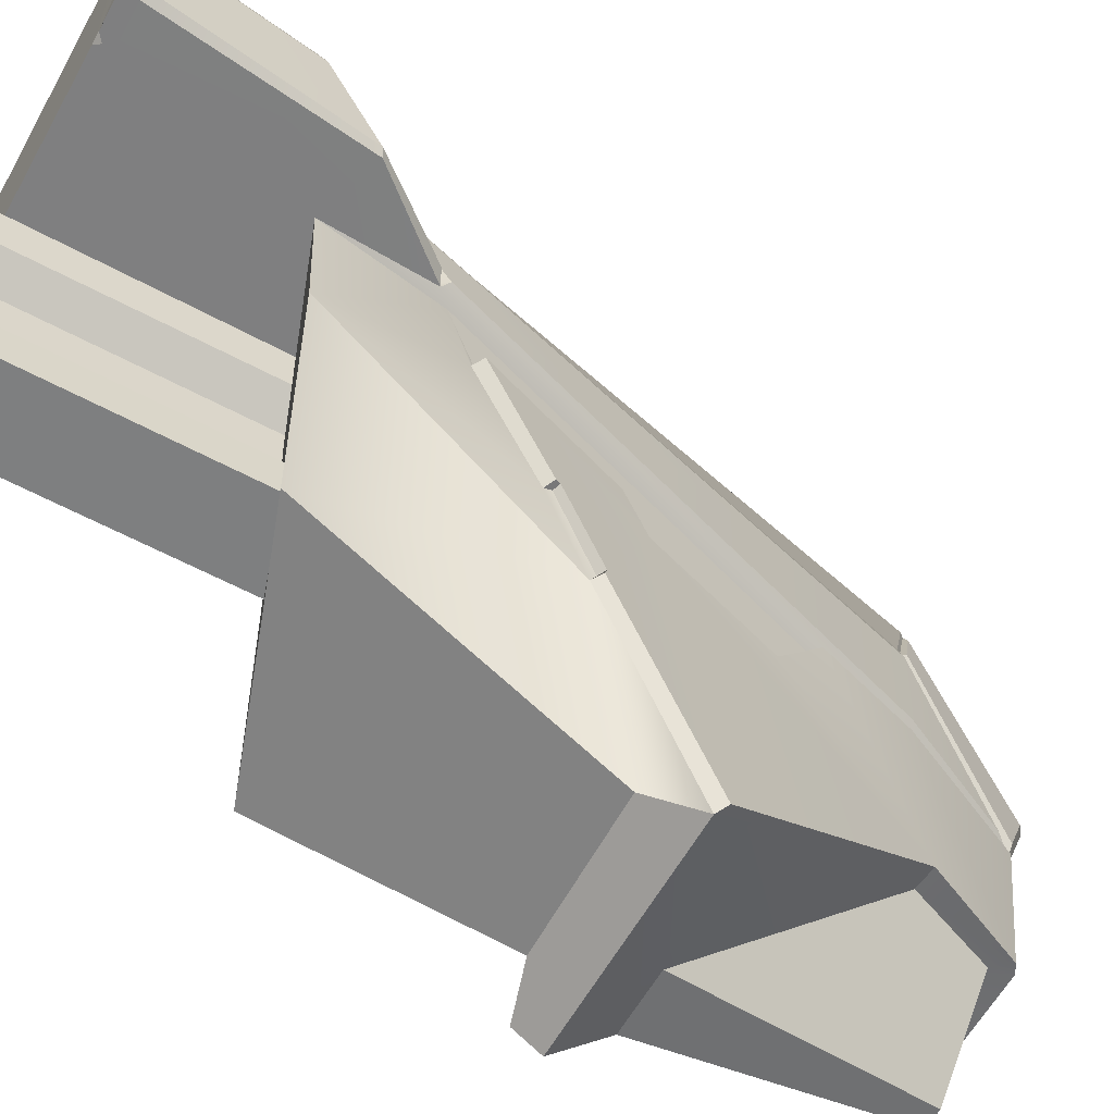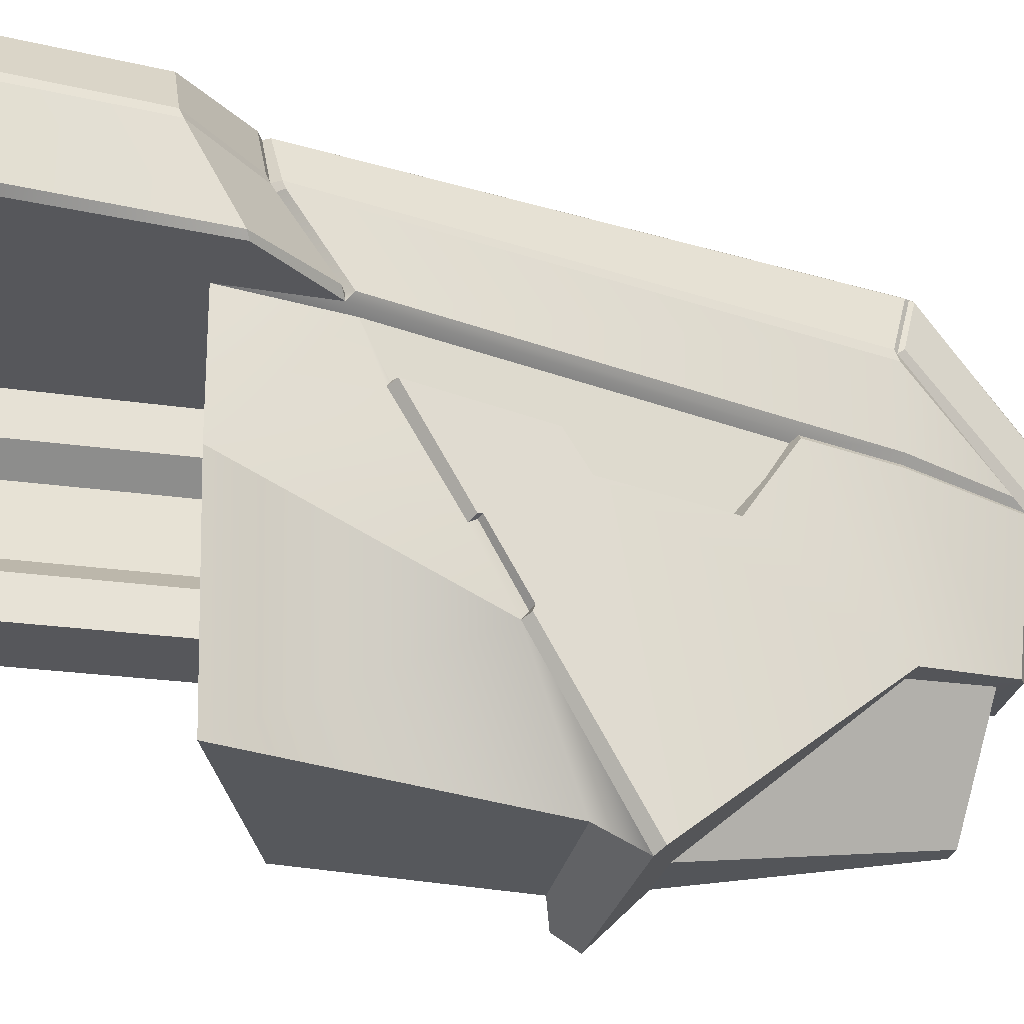
<metadata>
{"format":"obj","ext":"obj","renderer":"f3d","projection":"perspective","resolution":1024,"background":"white","views":[{"elev":-59.7,"azim":-118.9,"up":"+Y"},{"elev":-27.1,"azim":-102.2,"up":"+Y"}]}
</metadata>
<code>
v 0.249 0.8946 4.448
v 0.5474 0.8946 5.057
v 0.2291 1.342 4.445
v -0.5814 0.8946 1.885
v -0.564 1.347 1.593
v 0.3435 1.736 4.55
v 0.3791 1.755 4.581
v 1 1.755 4.581
v 0.3435 1.736 4.55
v 1 1.735 4.55
v 0.2526 1.42 4.48
v 0.5904 0.923 5.156
v 0.6003 1.124 5.23
v 0.3361 1.721 4.572
v 0.6389 0.903 5.18
v 1 0.903 5.18
v 1 1.136 5.267
v 0.6481 1.136 5.267
v -0.5141 0.5617 2.074
v -0.4447 0.03225 2.409
v -0.4337 0.03955 2.434
v -0.2334 0.3661 2.929
v -0.2767 0.5522 2.789
v -0.3728 -0.3017 2.656
v -0.3754 -0.3349 2.645
v -0.2335 -1.203 3.199
v 0.2619 -0.1179 4.448
v -0.01506 0.3633 3.618
v 0.09511 0.8243 3.924
v 0.258 0.8238 4.443
v 0.5744 0.01189 5.036
v 0.5846 0.8258 5.133
v -0.2334 0.3661 2.929
v -0.3728 -0.3017 2.656
v -0.3754 -0.3349 2.645
v 0.6505 -0.05368 4.385
v 0.8395 -0.6179 4.214
v 1 -0.6179 4.214
v 0.6505 -0.05368 4.385
v 1 -0.05365 4.391
v 0.3849 -0.1226 4.433
v 0.6621 -0.9259 3.458
v 0.8878 -0.6779 4.802
v 0.6359 -0.005272 4.942
v 0.6621 -0.9259 3.458
v -0.1888 -1.235 3.157
v 1 -1.23 3.156
v 1 -0.924 3.457
v 0.3849 -0.1226 4.433
v 1 -0.924 3.457
v 1 -0.6779 4.802
v 0.8878 -0.6779 4.802
v 0.6621 -0.9259 3.458
v 0.6359 -0.005272 4.942
v 0.7058 -0.05517 4.921
v 1 -0.05517 4.921
v 1 -0.05517 4.921
v 1 0.007424 4.939
v 0.8878 -0.6779 4.802
v 0.9034 -0.6179 4.813
v 1 -0.6779 4.802
v 0.7058 -0.05517 4.921
v 1 -0.6179 4.813
v 0.9034 -0.6179 4.813
v 0.7058 -0.05517 4.921
v 0.6505 -0.05368 4.385
v 1 -0.05365 4.391
v 1 -0.05517 4.921
v 1 -0.6179 4.813
v 1 -0.6179 4.214
v 0.8395 -0.6179 4.214
v 0.9034 -0.6179 4.813
v 0.9034 -0.6179 4.813
v 0.8395 -0.6179 4.214
v 0.6505 -0.05368 4.385
v 0.7058 -0.05517 4.921
v 0.6284 0.02038 5.067
v 1 0.02038 5.067
v 1 0.8258 5.162
v 0.6385 0.8258 5.162
v 0.04619 0.3871 3.586
v -0.01506 0.3633 3.618
v 0.09511 0.8243 3.924
v 0.09196 0.5605 3.724
v 0.1466 0.8236 3.889
v 0.1236 0.8541 3.925
v -0.01506 0.3633 3.618
v 0.04619 0.3871 3.586
v -0.1696 0.3889 2.929
v -0.2334 0.3661 2.929
v -0.2334 0.3661 2.929
v -0.1696 0.3889 2.929
v -0.2158 0.5681 2.787
v -0.2767 0.5522 2.789
v 0.09196 0.5605 3.724
v -0.2158 0.5681 2.787
v -0.1696 0.3889 2.929
v 0.04619 0.3871 3.586
v -0.2158 0.5681 2.787
v 0.09196 0.5605 3.724
v 0.1466 0.8236 3.889
v -0.4572 0.5705 2.051
v -0.503 0.8236 1.91
v -0.3335 -0.3564 2.607
v -0.3308 -0.3235 2.645
v -0.4 0.02911 2.419
v -0.4011 0.01054 2.38
v -0.3728 -0.3017 2.656
v -0.3308 -0.3235 2.645
v -0.3335 -0.3564 2.607
v -0.3754 -0.3349 2.645
v -0.4337 0.03955 2.434
v -0.4 0.02911 2.419
v -0.3308 -0.3235 2.645
v -0.4337 0.03955 2.434
v -0.3308 -0.3235 2.645
v -0.3728 -0.3017 2.656
v 0.5474 0.8946 5.057
v 0.6166 0.854 5.144
v 0.2579 1.396 4.446
v 0.2291 1.342 4.445
v 0.6166 0.854 5.144
v 0.5474 0.8946 5.057
v 0.249 0.8946 4.448
v 0.2875 0.854 4.444
v 0.1236 0.8541 3.925
v -0.5814 0.8946 1.885
v -0.5611 0.854 1.848
v -0.503 0.8236 1.91
v 0.1466 0.8236 3.889
v 0.6166 0.854 5.144
v 0.2875 0.854 4.444
v 0.258 0.8238 4.443
v 0.5846 0.8258 5.133
v 0.1236 0.8541 3.925
v 0.09511 0.8243 3.924
v -0.4447 0.03225 2.409
v -0.4011 0.01054 2.38
v -0.4 0.02911 2.419
v -0.4337 0.03955 2.434
v 0.3791 1.755 4.581
v 0.3361 1.721 4.572
v 0.6003 1.124 5.23
v 0.6481 1.136 5.267
v 0.6481 1.136 5.267
v 0.6003 1.124 5.23
v 0.5904 0.923 5.156
v 0.6389 0.903 5.18
v 1 1.136 5.267
v 1 1.755 4.581
v 0.3791 1.755 4.581
v 0.6481 1.136 5.267
v 0.6166 0.854 5.144
v 0.5904 0.923 5.156
v 0.2526 1.42 4.48
v 0.2579 1.396 4.446
v 0.6166 0.854 5.144
v 1 0.854 5.144
v 1 0.903 5.18
v 0.6389 0.903 5.18
v 0.5904 0.923 5.156
v 0.6166 0.854 5.144
v 0.6389 0.903 5.18
v -0.4572 0.5705 2.051
v -0.5141 0.5617 2.074
v -0.2767 0.5522 2.789
v -0.2158 0.5681 2.787
v 0.6385 0.8258 5.162
v 0.5846 0.8258 5.133
v 0.5744 0.01189 5.036
v 0.6284 0.02038 5.067
v 0.6359 -0.005272 4.942
v 1 0.007424 4.939
v 1 0.02038 5.067
v 0.6284 0.02038 5.067
v 0.5744 0.01189 5.036
v 0.3849 -0.1226 4.433
v 0.2619 -0.1179 4.448
v 0.6166 0.854 5.144
v 0.6385 0.8258 5.162
v 1 0.8258 5.162
v 1 0.854 5.144
v 0.6385 0.8258 5.162
v 0.6166 0.854 5.144
v 0.5846 0.8258 5.133
v 1 -0.05517 4.921
v 1 -0.05365 4.391
v 1 0.007424 4.939
v 1 0.007424 4.939
v 1 -0.05365 4.391
v 1 0.8258 5.162
v 1 0.02038 5.067
v 1 0.854 5.144
v 1 0.8541 4.225
v 1 0.903 5.18
v 1 1.527 4.089
v 1 1.136 5.267
v 1 1.735 4.55
v 1 1.755 4.581
v 1 1.529 1.724
v 1 1.756 1.514
v 1 -0.03364 4.213
v 1 -0.6149 3.623
v 1 1.529 1.125
v 1 1.756 1.125
v 1 1.529 0.2931
v 1 1.756 0.2927
v 1 -0.924 3.457
v 1 -0.6179 4.214
v 1 -0.6179 4.813
v 1 -0.6779 4.802
v 0.7403 -0.3997 3.596
v 0.7384 -1.083 2.945
v 0.7364 0.854 1.782
v 0.7403 0.8541 3.523
v 0.7436 0.06718 4
v 0.7436 0.8541 4
v 0.7065 -1.046 1.782
v 0.7436 0.8541 4
v 1 1.527 4.089
v 1 0.8541 4.225
v 1 -0.924 3.457
v 1 -1.23 3.156
v 1 -1.145 3.02
v 1 -0.6149 3.623
v 1 -0.6179 4.214
v 1 -0.6149 3.623
v 0.7384 -1.083 2.945
v 0.7403 -0.3997 3.596
v 1 -0.6149 3.623
v 0.7384 -1.083 2.945
v 1 -1.145 3.02
v 1 -0.03364 4.213
v 0.7436 0.06718 4
v 0.7436 0.8541 4
v 1 0.8541 4.225
v 0.7403 -0.3997 3.596
v 1 -0.6149 3.623
v 1 1.527 4.089
v 0.7436 0.8541 4
v 0.7403 0.8541 3.523
v 1 1.529 1.724
v 0.7364 0.854 1.782
v 0.674 0.854 1.306
v 1 1.529 1.125
v 1 1.756 1.514
v 1 1.755 4.512
v 1 1.735 4.55
v 0.7065 -1.046 1.782
v -0.6481 0.1064 1.305
v -0.5868 0.854 1.306
v -0.5081 -1.046 1.356
v 0.7065 -1.046 1.782
v -0.5868 0.854 1.306
v 0.7364 0.854 1.782
v 0.2619 -0.1179 4.448
v -0.2335 -1.203 3.199
v -0.1888 -1.235 3.157
v 0.3849 -0.1226 4.433
v -0.9205 0.8561 1.417
v -0.9466 0.8921 1.402
v -1.091 0.8929 0.294
v -1.054 0.8551 0.2903
v -0.9466 0.8921 1.402
v -0.9205 0.8561 1.417
v -0.5611 0.854 1.848
v -0.6182 0.8946 1.821
v -0.6182 0.8946 1.821
v -0.5611 0.854 1.848
v -0.5558 0.8946 1.845
v -0.52 1.351 1.554
v -0.5777 1.351 1.53
v -0.5558 0.8946 1.845
v -0.5611 0.854 1.848
v -0.5814 0.8946 1.885
v -0.564 1.347 1.593
v -0.564 1.347 1.593
v -0.52 1.351 1.554
v -0.5868 0.854 1.306
v -0.5611 0.854 1.848
v -0.9205 0.8561 1.417
v -0.8284 0.8547 0.3228
v -0.8663 0.8547 0.2928
v -1.054 0.8551 0.2903
v 0.674 0.854 1.306
v 0.7364 0.854 1.782
v -0.8052 0.8547 0.2932
v -0.8052 0.8547 0.2932
v 0.674 0.8549 0.2931
v -0.5611 0.854 1.848
v -0.5868 0.854 1.306
v -0.503 0.8236 1.91
v 0.674 0.8549 0.2931
v 1 1.529 0.2931
v 1 1.529 1.125
v 0.674 0.854 1.306
v -0.6481 0.1064 1.305
v -0.3335 -0.3564 2.607
v -0.4011 0.01054 2.38
v -0.4657 0.5434 2.037
v -0.503 0.8236 1.91
v -0.4572 0.5705 2.051
v -0.5868 0.854 1.306
v -0.02976 -1.051 2.945
v -0.5081 -1.046 1.356
v 0.7065 -1.046 1.782
v 0.7384 -1.083 2.945
v -0.3335 -0.3564 2.607
v -0.6481 0.1064 1.305
v -0.5081 -1.046 1.356
v -0.02976 -1.051 2.945
v -0.1888 -1.235 3.157
v -1.054 0.8551 0.2903
v -1.091 0.8929 0.294
v -0.8659 0.8592 0.2933
v -0.8663 0.8547 0.2928
v -1.084 1.347 0.2932
v -1.066 1.403 0.293
v -0.8659 0.8592 0.2933
v -0.8353 0.8852 0.2931
v -0.8228 1.723 0.2904
v -0.8052 0.8547 0.2932
v -0.7894 1.756 0.2903
v 0.674 0.8549 0.2931
v 1 1.756 0.2927
v 1 1.529 0.2931
v -0.8411 1.729 0.2905
v -0.3754 -0.3349 2.645
v -0.3335 -0.3564 2.607
v -0.1888 -1.235 3.157
v -0.2335 -1.203 3.199
v -0.1888 -1.235 3.157
v -0.02976 -1.051 2.945
v 0.7384 -1.083 2.945
v 1 -1.145 3.02
v 1 -1.23 3.156
v -0.4657 0.5434 2.037
v -0.5141 0.5617 2.074
v -0.4572 0.5705 2.051
v -0.4011 0.01054 2.38
v -0.4447 0.03225 2.409
v -0.5141 0.5617 2.074
v -0.4657 0.5434 2.037
v -0.503 -0.2084 0.06082
v -0.503 0.2084 0.06082
v -0.4468 0.1851 0
v -0.4468 -0.1851 0
v 0.4469 -0.1851 0
v 0 0 0
v 0.4469 0.1851 0
v 0.1851 -0.4468 0
v -0.1851 -0.4468 0
v -0.4468 -0.1851 0
v -0.4468 0.1851 0
v -0.1851 0.4469 3.815e-08
v 0.1851 0.4469 3.815e-08
v -0.2084 -0.503 0.06082
v -0.503 -0.2084 0.06082
v -0.4468 -0.1851 0
v -0.1851 -0.4468 0
v -0.503 0.2084 0.06082
v -0.2084 0.5031 0.06082
v -0.1851 0.4469 3.815e-08
v -0.4468 0.1851 0
v -0.05978 0.173 0.1352
v -0.05978 0.1732 2.437
v -0.2032 0.2835 2.437
v -0.2032 0.2833 0.1352
v -0.2032 0.2833 0.1352
v -0.2032 0.2835 2.437
v -0.2032 0.4955 2.437
v -0.2084 0.503 0.1352
v 0.2084 0.503 0.1352
v 0.2106 0.4955 2.437
v 0.2106 0.2835 2.437
v 0.2106 0.2833 0.1352
v -0.2084 -0.503 0.1352
v -0.2032 -0.4992 2.437
v -0.2032 -0.2905 2.437
v -0.2032 -0.2907 0.1352
v -0.2032 -0.2907 0.1352
v -0.2032 -0.2905 2.437
v -0.05978 -0.1683 2.437
v -0.05978 -0.1685 0.1352
v 0.06724 0.173 0.1352
v 0.06724 0.1732 2.437
v 0.06724 -0.1683 2.437
v 0.06724 -0.1685 0.1352
v 0.06724 -0.1685 0.1352
v 0.06724 -0.1683 2.437
v 0.2106 -0.2905 2.437
v 0.2106 -0.2907 0.1352
v 0.2106 -0.2907 0.1352
v 0.2106 -0.2905 2.437
v 0.2106 -0.4992 2.437
v 0.2084 -0.503 0.1352
v 0.2106 0.2833 0.1352
v 0.2106 0.2835 2.437
v 0.06724 0.1732 2.437
v 0.06724 0.173 0.1352
v -0.503 -0.2084 0.06082
v -0.503 -0.2084 0.1352
v -0.503 0.2084 0.1352
v -0.503 0.2084 0.06082
v -0.05978 -0.1685 0.1352
v -0.05978 -0.1683 2.437
v -0.05978 0.1732 2.437
v -0.05978 0.173 0.1352
v -0.2084 0.503 0.1352
v -0.2032 0.4955 2.437
v 0.2106 0.4955 2.437
v 0.2084 0.503 0.1352
v 0.2084 -0.503 0.1352
v 0.2106 -0.4992 2.437
v -0.2032 -0.4992 2.437
v -0.2084 -0.503 0.1352
v 0.503 0.2084 0.06082
v 0.503 0.2084 0.1352
v 0.503 -0.2084 0.1352
v 0.503 -0.2084 0.06082
v 0.503 -0.2084 0.06082
v 0.503 -0.2084 0.1352
v 0.2084 -0.503 0.1352
v 0.2084 -0.503 0.06082
v 0.2084 -0.503 0.06082
v 0.2084 -0.503 0.1352
v -0.2084 -0.503 0.1352
v -0.2084 -0.503 0.06082
v -0.2084 -0.503 0.06082
v -0.2084 -0.503 0.1352
v -0.503 -0.2084 0.1352
v -0.503 -0.2084 0.06082
v -0.503 0.2084 0.06082
v -0.503 0.2084 0.1352
v -0.2084 0.503 0.1352
v -0.2084 0.5031 0.06082
v -0.2084 0.5031 0.06082
v -0.2084 0.503 0.1352
v 0.2084 0.503 0.1352
v 0.2084 0.5031 0.06082
v 0.2084 0.5031 0.06082
v 0.2084 0.503 0.1352
v 0.503 0.2084 0.1352
v 0.503 0.2084 0.06082
v 0.503 0.2084 0.06082
v 0.503 -0.2084 0.06082
v 0.4469 -0.1851 0
v 0.4469 0.1851 0
v 0.4469 0.1851 0
v 0.1851 0.4469 3.815e-08
v 0.2084 0.5031 0.06082
v 0.503 0.2084 0.06082
v 0.503 -0.2084 0.06082
v 0.2084 -0.503 0.06082
v 0.1851 -0.4468 0
v 0.4469 -0.1851 0
v 0.2084 -0.503 0.06082
v -0.2084 -0.503 0.06082
v -0.1851 -0.4468 0
v 0.1851 -0.4468 0
v -0.2084 0.5031 0.06082
v 0.2084 0.5031 0.06082
v 0.1851 0.4469 3.815e-08
v -0.1851 0.4469 3.815e-08
v -0.503 -0.2084 0.1352
v 0 9.766e-06 0.1352
v -0.503 0.2084 0.1352
v -0.2084 0.503 0.1352
v -0.2084 -0.503 0.1352
v 0.2084 -0.503 0.1352
v 0.503 -0.2084 0.1352
v 0.503 0.2084 0.1352
v 0.2084 0.503 0.1352
v 0.2106 0.4955 2.437
v -0.2032 0.4955 2.437
v -0.2032 0.2835 2.437
v -0.05978 0.1732 2.437
v 0.06724 0.1732 2.437
v -0.05978 -0.1683 2.437
v 0.2106 0.2835 2.437
v 0.06724 -0.1683 2.437
v 0.2106 -0.4992 2.437
v -0.2032 -0.4992 2.437
v -0.2032 -0.2905 2.437
v 0.2106 -0.2905 2.437
v 0.3791 1.755 4.581
v 0.3435 1.736 4.55
v 0.3361 1.721 4.572
v 0.2579 1.396 4.446
v 0.2526 1.42 4.48
v 0.3361 1.721 4.572
v 0.2579 1.396 4.446
v 0.3361 1.721 4.572
v 0.3435 1.736 4.55
v 0.2291 1.342 4.445
v 0.2579 1.396 4.446
v 0.2426 1.406 4.426
v 0.2426 1.406 4.426
v -0.5325 1.405 1.582
v -0.564 1.347 1.593
v 0.2291 1.342 4.445
v -0.5325 1.405 1.582
v -0.5024 1.405 1.536
v -0.52 1.351 1.554
v -0.564 1.347 1.593
v -0.5024 1.405 1.536
v -0.5616 1.404 1.511
v -0.5777 1.351 1.53
v -0.52 1.351 1.554
v -0.9549 1.402 1.115
v -1.066 1.403 0.293
v -1.084 1.347 0.2932
v -0.9704 1.349 1.134
v -0.9704 1.349 1.134
v -0.5777 1.351 1.53
v -0.5616 1.404 1.511
v -0.9549 1.402 1.115
v 0.2426 1.406 4.426
v 0.2579 1.396 4.446
v 0.3435 1.736 4.55
v 0.3435 1.736 4.55
v 0.3179 1.725 4.522
v 0.2426 1.406 4.426
v 0.3435 1.736 4.55
v 0.3435 1.736 4.55
v 0.3179 1.725 4.522
v -0.9466 0.8921 1.402
v -0.6182 0.8946 1.821
v -0.5777 1.351 1.53
v -0.9704 1.349 1.134
v -0.9466 0.8921 1.402
v -0.9704 1.349 1.134
v -1.084 1.347 0.2932
v -1.091 0.8929 0.294
v -0.8284 0.8547 0.3228
v -0.8663 0.8547 0.2928
v -0.8659 0.8592 0.2933
v -0.8659 0.8592 0.2933
v -0.8353 0.8852 0.2931
v -0.8284 0.8547 0.3228
v -0.8052 0.8547 0.2932
v -0.8284 0.8547 0.3228
v 1 1.735 4.55
v 1 1.755 4.512
v 0.3585 1.756 4.512
v 0.3435 1.736 4.55
v 0.3435 1.736 4.55
v 0.3435 1.736 4.55
v 1 1.735 4.55
v 0.3585 1.756 4.512
v -0.3001 1.756 1.562
v -0.3482 1.726 1.55
v 0.3179 1.725 4.522
v 0.3435 1.736 4.55
v -0.3001 1.756 1.562
v -0.2578 1.756 1.5
v -0.3248 1.726 1.516
v -0.3482 1.726 1.55
v -0.2578 1.756 1.5
v -0.3473 1.756 1.46
v -0.3862 1.726 1.488
v -0.3248 1.726 1.516
v -0.6772 1.756 1.096
v -0.7894 1.756 0.2903
v -0.8411 1.729 0.2905
v -0.7278 1.729 1.11
v -0.7278 1.729 1.11
v -0.3862 1.726 1.488
v -0.3473 1.756 1.46
v -0.6772 1.756 1.096
v -0.6772 1.756 1.096
v 1 1.756 1.125
v 1 1.756 0.2927
v -0.7894 1.756 0.2903
v -0.3473 1.756 1.46
v 1 1.756 1.514
v -0.2578 1.756 1.5
v -0.3001 1.756 1.562
v 1 1.755 4.512
v 0.3585 1.756 4.512
v -0.5024 1.405 1.536
v -0.5325 1.405 1.582
v -0.3482 1.726 1.55
v -0.3248 1.726 1.516
v -1.066 1.403 0.293
v -0.9549 1.402 1.115
v -0.7278 1.729 1.11
v -0.8411 1.729 0.2905
v -0.9549 1.402 1.115
v -0.5616 1.404 1.511
v -0.3862 1.726 1.488
v -0.7278 1.729 1.11
v -0.5616 1.404 1.511
v -0.5024 1.405 1.536
v -0.3248 1.726 1.516
v -0.3862 1.726 1.488
v -0.5325 1.405 1.582
v 0.2426 1.406 4.426
v 0.3179 1.725 4.522
v -0.3482 1.726 1.55
v -0.7894 1.756 0.2903
v -0.8228 1.723 0.2904
v -0.8411 1.729 0.2905
g Mech_7_Nose_L
f 1 2 3
f 4 1 3
f 4 3 5
f 6 7 8
f 9 8 10
f 11 12 13
f 11 13 14
f 15 16 17
f 15 17 18
f 19 20 21
f 21 22 19
f 22 23 19
f 22 21 24
f 25 26 22
f 27 22 26
f 27 28 22
f 27 29 28
f 27 30 29
f 31 30 27
f 31 32 30
f 33 34 35
f 36 37 38
f 39 38 40
f 41 42 43
f 41 43 44
f 45 46 47
f 45 47 48
f 46 45 49
f 50 51 52
f 50 52 53
f 54 55 56
f 54 57 58
f 59 60 55
f 61 60 59
f 59 62 54
f 61 63 64
f 65 66 67
f 65 67 68
f 69 70 71
f 69 71 72
f 73 74 75
f 73 75 76
f 77 78 79
f 77 79 80
f 81 82 83
f 83 84 81
f 83 85 84
f 83 86 85
f 87 88 89
f 87 89 90
f 91 92 93
f 91 93 94
f 95 96 97
f 95 97 98
f 99 100 101
f 101 102 99
f 101 103 102
f 104 105 106
f 104 106 107
f 108 109 110
f 108 110 111
f 112 113 114
f 115 116 117
f 118 119 120
f 118 120 121
f 122 123 124
f 122 124 125
f 126 125 124
f 124 127 126
f 127 128 126
f 126 128 129
f 126 129 130
f 131 132 133
f 131 133 134
f 135 133 132
f 135 136 133
f 137 138 139
f 137 139 140
f 141 142 143
f 141 143 144
f 145 146 147
f 145 147 148
f 149 150 151
f 149 151 152
f 153 154 155
f 153 155 156
f 157 158 159
f 157 159 160
f 161 162 163
f 164 165 166
f 164 166 167
f 168 169 170
f 168 170 171
f 172 173 174
f 172 174 175
f 176 172 175
f 176 177 172
f 176 178 177
f 179 180 181
f 179 181 182
f 183 184 185
f 186 187 188
f 189 190 191
f 189 191 192
f 193 191 190
f 193 190 194
f 195 193 194
f 195 194 196
f 196 197 195
f 196 198 197
f 198 199 197
f 196 200 198
f 198 200 201
f 190 202 194
f 190 203 202
f 204 201 200
f 204 205 201
f 206 205 204
f 206 207 205
f 208 209 210
f 208 210 211
f 212 213 214
f 212 214 215
f 216 212 215
f 216 215 217
f 213 218 214
f 219 220 221
f 222 223 224
f 222 224 225
f 226 222 225
f 190 226 227
f 228 229 230
f 231 230 232
f 233 234 235
f 233 235 236
f 233 237 234
f 233 238 237
f 239 240 241
f 242 239 241
f 241 243 242
f 244 242 243
f 244 245 242
f 246 247 248
f 249 250 251
f 252 250 253
f 253 254 255
f 256 257 258
f 256 258 259
f 260 261 262
f 260 262 263
f 264 265 266
f 264 266 267
f 268 269 270
f 271 268 270
f 271 272 268
f 273 274 275
f 276 273 275
f 277 278 273
f 279 280 281
f 282 279 281
f 283 282 281
f 281 284 283
f 285 279 282
f 285 286 279
f 285 282 287
f 288 289 285
f 290 291 292
f 293 294 295
f 293 295 296
f 297 298 299
f 299 300 297
f 297 300 301
f 302 301 300
f 297 301 303
f 304 305 306
f 304 306 307
f 308 309 310
f 308 310 311
f 311 312 308
f 313 314 315
f 313 315 316
f 314 317 315
f 318 319 317
f 318 320 319
f 321 320 318
f 322 320 321
f 321 323 322
f 323 324 322
f 323 325 324
f 325 326 324
f 321 318 327
f 328 329 330
f 328 330 331
f 332 333 334
f 334 335 332
f 335 336 332
f 337 338 339
f 340 341 342
f 340 342 343
f 344 345 346
f 344 346 347
f 348 349 350
f 351 349 348
f 352 349 351
f 353 349 352
f 354 349 353
f 355 349 354
f 356 349 355
f 350 349 356
f 357 358 359
f 357 359 360
f 361 362 363
f 361 363 364
f 365 366 367
f 365 367 368
f 369 370 371
f 369 371 372
f 373 374 375
f 373 375 376
f 377 378 379
f 377 379 380
f 381 382 383
f 381 383 384
f 385 386 387
f 385 387 388
f 389 390 391
f 389 391 392
f 393 394 395
f 393 395 396
f 397 398 399
f 397 399 400
f 401 402 403
f 401 403 404
f 405 406 407
f 405 407 408
f 409 410 411
f 409 411 412
f 413 414 415
f 413 415 416
f 417 418 419
f 417 419 420
f 421 422 423
f 421 423 424
f 425 426 427
f 425 427 428
f 429 430 431
f 429 431 432
f 433 434 435
f 433 435 436
f 437 438 439
f 437 439 440
f 441 442 443
f 441 443 444
f 445 446 447
f 445 447 448
f 449 450 451
f 449 451 452
f 453 454 455
f 453 455 456
f 457 458 459
f 457 459 460
f 461 462 463
f 461 463 464
f 465 466 467
f 467 466 468
f 469 466 465
f 470 466 469
f 471 466 470
f 472 466 471
f 473 466 472
f 468 466 473
f 474 475 476
f 476 477 474
f 477 478 474
f 477 479 478
f 478 480 474
f 481 478 479
f 482 481 479
f 483 482 479
f 479 484 483
f 482 485 481
f 486 487 488
f 489 490 491
f 492 493 494
f 495 496 497
f 498 499 500
f 498 500 501
f 502 503 504
f 502 504 505
f 506 507 508
f 506 508 509
f 510 511 512
f 510 512 513
f 514 515 516
f 514 516 517
f 518 519 520
f 521 522 523
f 524 525 526
f 527 528 529
f 527 529 530
f 531 532 533
f 531 533 534
f 535 536 537
f 538 539 540
f 539 541 542
f 543 544 545
f 545 546 543
f 547 548 549
f 550 551 552
f 550 552 553
f 553 554 550
f 555 556 557
f 555 557 558
f 559 560 561
f 559 561 562
f 563 564 565
f 563 565 566
f 567 568 569
f 567 569 570
f 571 572 573
f 571 573 574
f 572 571 575
f 575 576 572
f 575 577 576
f 577 578 576
f 578 579 576
f 578 580 579
f 581 582 583
f 581 583 584
f 585 586 587
f 585 587 588
f 589 590 591
f 589 591 592
f 593 594 595
f 593 595 596
f 597 598 599
f 597 599 600
f 601 602 603

</code>
